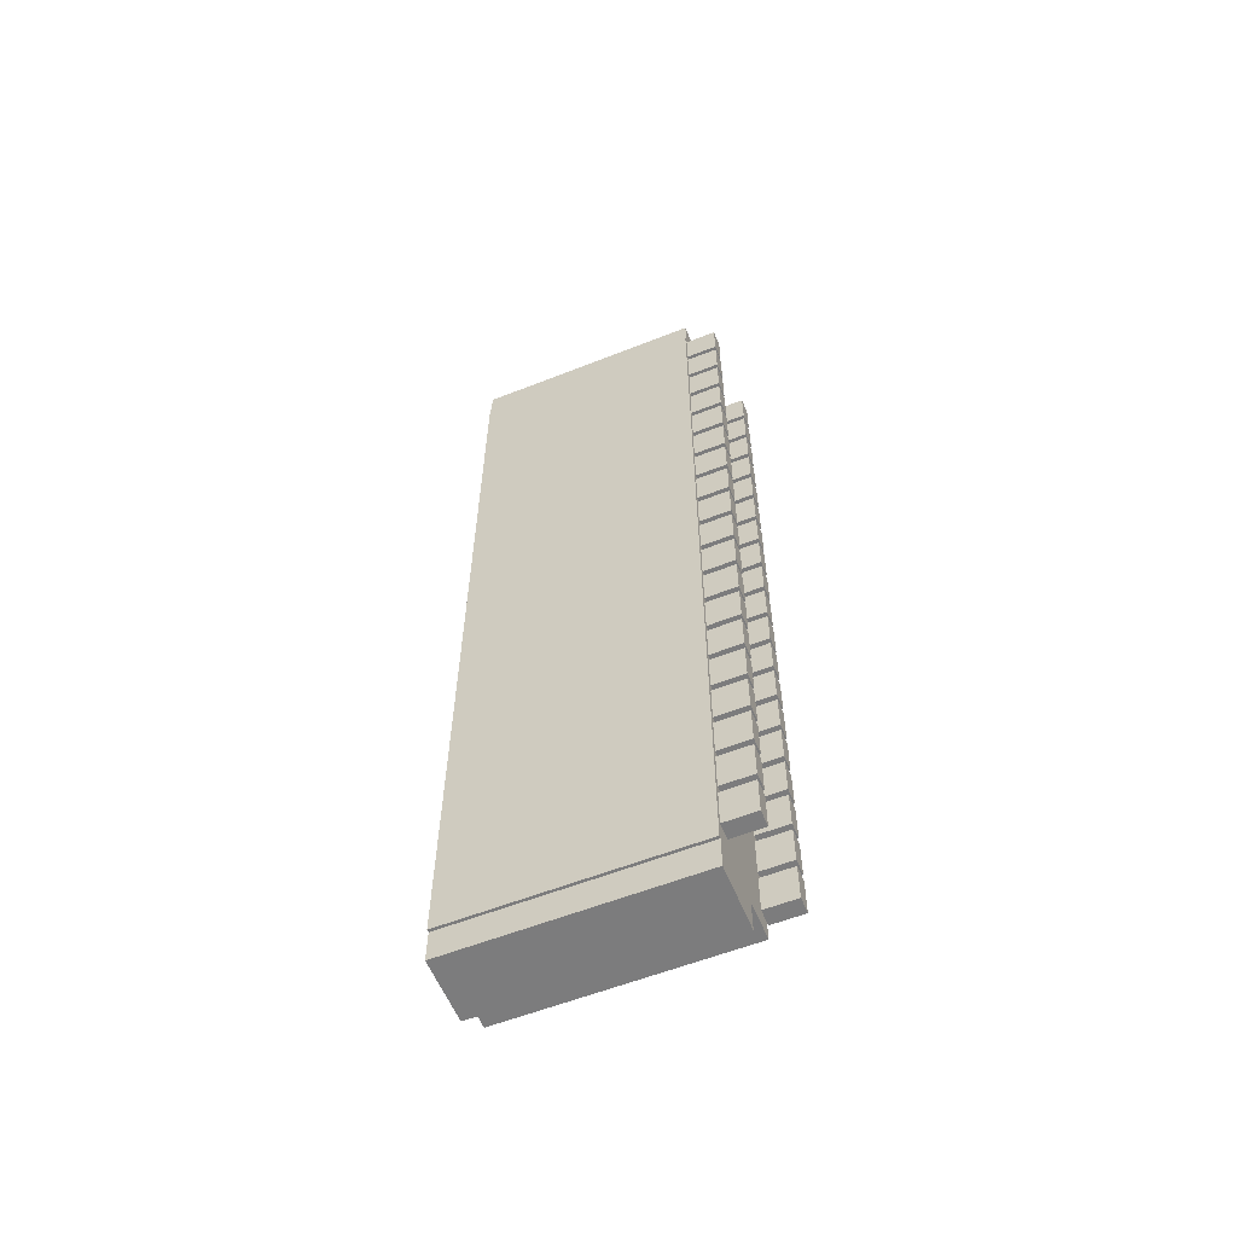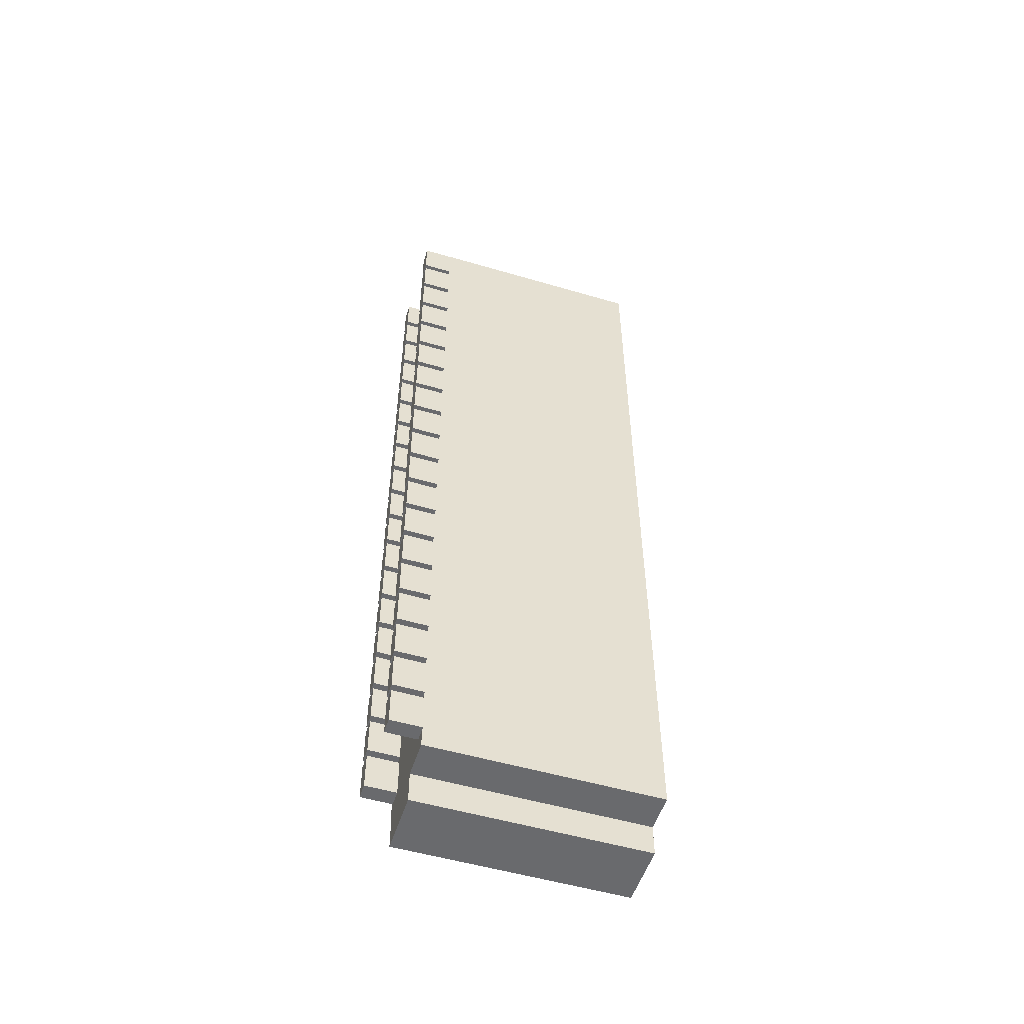
<metadata>
{"format":"obj","ext":"obj","renderer":"f3d","projection":"perspective","resolution":1024,"background":"white","views":[{"elev":-58.8,"azim":112.1,"up":"+Z"},{"elev":-53.0,"azim":-107.5,"up":"+Z"}]}
</metadata>
<code>
o Right_Wall_Right_Wall.001
v 17.25 118 -76.57
v 25.33 134.1 -76.57
v 25.33 118 -76.57
v 17.25 118 -80.47
v 25.33 118 -80.47
v -27.18 118 -76.57
v -27.18 134.1 -76.57
v -25.84 118 -76.57
v -27.18 118 -197.6
v -27.18 134.1 -197.6
v -27.18 118 -217.2
v -27.18 134.1 -217.2
v 17.25 118 157.7
v -19.11 118 177.3
v 17.25 118 177.3
v -19.11 118 110.9
v 17.25 118 110.9
v 17.25 118 107
v -25.84 118 -80.47
v -19.11 118 -76.57
v -19.11 118 -80.47
v 25.82 118 -243.1
v -6.494 118 -226.9
v 25.82 118 -226.9
v 27.18 118 -226.9
v 25.33 118 -217.2
v 17.25 134.1 181.2
v 25.33 118 181.2
v 17.25 118 181.2
v -27.18 118 -163.8
v -27.18 134.1 -170.3
v -27.18 118 -170.3
v 25.33 118 107
v -27.18 118 -174.2
v -27.18 134.1 -174.2
v -27.18 118 -193.7
v -27.18 134.1 -193.7
v -27.18 118 -150.8
v -27.18 134.1 -150.8
v 25.33 118 177.3
v 27.18 118 226.9
v -19.11 118 181.2
v -25.84 118 181.2
v -19.11 134.1 181.2
v -27.18 118 181.2
v -27.18 134.1 181.2
v 25.33 118 130.4
v 25.33 134.1 130.4
v 17.25 118 130.4
v 17.25 134.1 130.4
v -19.11 118 130.4
v -19.11 118 -123.4
v -25.84 118 -123.4
v -19.11 134.1 -123.4
v -19.11 134.1 -80.47
v -19.11 134.1 -100
v -19.11 134.1 177.3
v -25.84 118 177.3
v -19.11 134.1 -103.9
v -19.11 118 -103.9
v -19.11 118 -100
v -25.84 118 -100
v -27.18 134.1 -103.9
v -25.84 118 -103.9
v -27.18 118 163.8
v -25.84 118 163.8
v -27.18 118 177.3
v 17.25 118 -217.2
v -19.11 118 107
v -19.11 118 200.7
v -19.11 134.1 -76.57
v 17.25 134.1 -76.57
v 17.25 118 -197.6
v 17.25 134.1 -217.2
v -25.84 118 107
v -25.84 118 110.9
v 25.33 118 -197.6
v 25.33 134.1 -197.6
v 17.25 134.1 -57.04
v -27.18 118 110.9
v -27.18 134.1 110.9
v -19.11 134.1 110.9
v 17.25 134.1 -80.47
v 25.33 134.1 -80.47
v -25.84 118 130.4
v 25.33 134.1 -100
v -19.11 134.1 107
v 17.25 134.1 -100
v 25.33 134.1 -57.04
v 25.33 118 -57.04
v -27.18 118 -146.9
v -27.18 118 -127.3
v -27.18 134.1 -127.3
v -27.18 134.1 -146.9
v -27.18 118 -98.3
v -27.18 134.1 -100
v -27.18 118 -100
v 17.25 118 134.3
v -27.18 118 -103.9
v -27.18 118 -123.4
v -27.18 134.1 -123.4
v -27.18 134.1 -80.47
v -27.18 118 -80.47
v -19.11 118 -197.6
v -27.18 118 -49.15
v -27.18 134.1 -53.14
v -27.18 118 -53.14
v 17.25 118 -193.7
v -25.84 118 -98.3
v -19.11 118 -53.14
v -25.84 118 -53.14
v -19.11 134.1 -53.14
v -27.18 134.1 -57.04
v -27.18 118 -57.04
v -27.18 118 -33.62
v -27.18 134.1 -33.62
v -27.18 118 -16.38
v -27.18 134.1 -29.71
v -27.18 118 -29.71
v -19.11 118 -57.04
v 25.33 118 204.6
v 17.25 118 204.6
v 25.33 134.1 204.6
v -19.11 134.1 -33.62
v -19.11 118 -33.62
v -27.18 118 -10.18
v -27.18 134.1 -10.18
v -25.84 118 -33.62
v -25.84 118 -197.6
v -19.11 134.1 -197.6
v -27.18 134.1 -6.276
v -27.18 118 -6.276
v -27.18 134.1 13.25
v 25.33 134.1 200.7
v 25.33 118 200.7
v -19.11 134.1 -217.2
v -25.84 118 -217.2
v 25.33 118 -53.14
v 25.33 118 -33.62
v 17.25 134.1 200.7
v 17.25 118 200.7
v 25.33 118 -29.71
v 25.33 134.1 -29.71
v 25.33 134.1 -10.18
v 25.33 134.1 -53.14
v 25.33 134.1 -33.62
v -25.84 118 -193.7
v 17.25 118 -57.04
v 17.25 118 -29.71
v 17.25 134.1 -29.71
v 17.25 118 -53.14
v -27.18 134.1 107
v -27.18 134.1 87.44
v -27.18 118 107
v -27.18 118 87.44
v 17.25 118 -6.276
v 17.25 118 13.25
v 17.25 134.1 -6.276
v -27.18 118 13.25
v 17.25 134.1 -53.14
v -19.11 118 -217.2
v -25.84 118 -226.9
v 25.33 134.1 -6.276
v 17.25 134.1 -33.62
v -19.11 118 -193.7
v -6.494 0 -243.1
v -6.494 118 -243.1
v 25.82 0 -243.1
v 17.25 118 -33.62
v 17.25 134.1 204.6
v 17.25 134.1 -127.3
v 17.25 118 -127.3
v 25.33 134.1 -127.3
v 25.33 134.1 -217.2
v 17.25 134.1 -197.6
v -25.84 0 -226.9
v -19.11 134.1 -174.2
v -19.11 134.1 -193.7
v 17.25 134.1 224.1
v 17.25 134.1 -146.9
v -19.11 134.1 130.4
v 25.33 134.1 -193.7
v 17.25 134.1 -193.7
v 17.25 134.1 -174.2
v 25.33 134.1 -174.2
v -19.11 134.1 -150.8
v -19.11 134.1 -170.3
v -6.494 0 -226.9
v -25.84 118 134.3
v 25.33 134.1 -123.4
v 25.33 118 -123.4
v 17.25 134.1 -123.4
v 25.82 0 -226.9
v -27.18 134.1 130.4
v -27.18 118 130.4
v -19.11 134.1 -146.9
v 17.25 118 -103.9
v 17.25 134.1 -103.9
v 25.33 134.1 -146.9
v 27.18 0 -226.9
v 25.33 134.1 -170.3
v 17.25 134.1 -170.3
v 25.33 134.1 -150.8
v 17.25 134.1 -150.8
v 25.33 134.1 -103.9
v 25.33 118 -103.9
v -25.84 118 87.44
v -25.84 0 226.9
v 25.33 134.1 224.1
v 25.33 118 224.1
v 25.33 118 -193.7
v -19.11 134.1 -127.3
v 25.33 118 -127.3
v 25.33 118 -146.9
v -19.11 134.1 -57.04
v 17.25 118 -123.4
v 25.33 118 -174.2
v -27.18 118 36.68
v -27.18 134.1 36.68
v -27.18 118 17.15
v -27.18 134.1 17.15
v 17.25 118 -174.2
v 25.82 118 226.9
v -27.18 118 49.15
v -27.18 134.1 40.58
v -27.18 118 40.58
v -27.18 118 60.11
v -27.18 134.1 60.11
v -25.84 118 -57.04
v -27.18 118 65.54
v -27.18 134.1 64.02
v -27.18 118 64.02
v 17.25 118 224.1
v 25.82 118 243.1
v -27.18 118 83.54
v -27.18 134.1 83.54
v -27.18 118 153.8
v -25.84 118 153.8
v -27.18 134.1 153.8
v -27.18 134.1 134.3
v -27.18 118 147.5
v -27.18 118 157.7
v -27.18 134.1 157.7
v 17.25 118 -100
v 25.33 134.1 181.2
v 25.33 118 -100
v -6.494 118 226.9
v -6.494 118 243.1
v 17.25 134.1 -10.18
v 17.25 118 -170.3
v 25.33 118 -170.3
v 17.25 134.1 13.25
v 17.25 134.1 177.3
v 25.33 134.1 177.3
v -19.11 134.1 -6.276
v -19.11 134.1 13.25
v -19.11 134.1 -10.18
v -19.11 134.1 -29.71
v -27.18 134.1 177.3
v 25.33 134.1 157.7
v 25.33 134.1 13.25
v -19.11 134.1 200.7
v -19.11 134.1 36.68
v -19.11 134.1 17.15
v -27.18 134.1 200.7
v -25.84 118 200.7
v 25.33 134.1 17.15
v 17.25 134.1 17.15
v 25.33 134.1 36.68
v 17.25 134.1 36.68
v 25.33 118 -150.8
v 25.33 134.1 60.11
v 25.33 134.1 40.58
v 17.25 134.1 40.58
v 17.25 134.1 60.11
v -27.18 118 200.7
v -19.11 134.1 60.11
v -19.11 134.1 40.58
v -19.11 118 204.6
v -25.84 118 204.6
v -19.11 134.1 204.6
v -27.18 118 204.6
v -27.18 134.1 204.6
v -25.84 118 -127.3
v -19.11 118 -127.3
v -19.11 134.1 83.54
v -19.11 134.1 64.02
v -19.11 134.1 224.1
v -19.11 118 224.1
v -25.84 118 213
v -27.18 118 213
v -27.18 134.1 224.1
v -25.84 118 224.1
v 25.33 134.1 64.02
v 17.25 134.1 64.02
v 25.33 134.1 83.54
v 17.25 134.1 83.54
v -25.84 118 -174.2
v 25.33 134.1 110.9
v 17.25 134.1 110.9
v 25.33 134.1 107
v 25.33 134.1 87.44
v 17.25 134.1 87.44
v 17.25 134.1 107
v 17.25 118 -146.9
v -19.11 118 -174.2
v 17.25 134.1 134.3
v 25.33 118 134.3
v 25.33 134.1 134.3
v -19.11 134.1 87.44
v -19.11 118 226.9
v 25.33 134.1 153.8
v 17.25 134.1 153.8
v -19.11 134.1 153.8
v -19.11 134.1 134.3
v -6.494 0 226.9
v -19.11 134.1 157.7
v -25.84 118 -170.3
v 17.25 134.1 157.7
v -25.84 118 -163.8
v 25.33 118 153.8
v -25.84 118 226.9
v -27.18 118 224.1
v -19.11 118 -170.3
v -6.494 0 243.1
v 17.25 118 -150.8
v -25.84 118 -49.15
v 25.82 0 243.1
v 25.82 0 226.9
v -19.11 118 -150.8
v -25.84 118 157.7
v 17.25 118 153.8
v -19.11 118 -146.9
v -19.11 118 134.3
v 27.18 0 226.9
v 25.33 118 157.7
v -25.84 118 -150.8
v -25.84 118 -146.9
v -19.11 118 153.8
v -27.18 118 134.3
v -25.84 118 147.5
v -19.11 118 157.7
v -25.84 118 -32.77
v -19.11 118 -29.71
v 25.33 118 17.15
v 25.33 118 13.25
v -19.11 118 32.77
v 17.25 118 17.15
v -19.11 118 -16.38
v -19.11 118 17.15
v -19.11 118 13.25
v 25.33 118 -10.18
v -25.84 118 17.15
v -25.84 118 13.25
v -25.84 118 -6.276
v 25.33 118 -6.276
v 17.25 118 36.68
v 17.25 118 -10.18
v 25.33 118 40.58
v 17.25 118 40.58
v -19.11 118 36.68
v -19.11 118 40.58
v 25.33 118 36.68
v 17.25 118 60.11
v 17.25 118 64.02
v 25.33 118 60.11
v 25.33 118 64.02
v -25.84 118 -29.71
v -25.84 118 -16.38
v -25.84 118 36.68
v -25.84 118 40.58
v -25.84 118 -10.18
v -19.11 118 -10.18
v -19.11 118 -6.276
v -25.84 118 49.15
v -25.84 118 60.11
v -19.11 118 60.11
v -25.84 118 64.02
v -25.84 118 65.54
v -19.11 118 64.02
v -19.11 118 83.54
v 17.25 118 83.54
v 25.33 118 83.54
v 25.33 118 87.44
v 25.33 118 110.9
v 17.25 118 87.44
v -19.11 118 87.44
v -25.84 118 83.54
f 1 2 3
f 4 1 3
f 4 3 5
f 6 7 8
f 9 10 11
f 12 11 10
f 13 14 15
f 16 17 18
f 19 8 20
f 19 20 21
f 22 23 24
f 25 24 26
f 27 28 29
f 30 31 32
f 33 18 17
f 34 35 36
f 37 36 35
f 38 39 30
f 31 30 39
f 40 28 41
f 29 28 40
f 29 40 15
f 15 42 29
f 42 43 44
f 45 46 43
f 47 48 49
f 50 49 48
f 17 16 49
f 16 51 49
f 52 53 54
f 55 21 56
f 14 57 58
f 17 49 50
f 54 59 60
f 61 62 56
f 63 64 59
f 65 66 58
f 65 58 67
f 26 24 68
f 16 18 69
f 58 43 14
f 43 42 14
f 42 15 14
f 70 29 42
f 7 71 8
f 20 8 71
f 2 1 72
f 68 73 74
f 75 76 16
f 75 16 69
f 77 78 73
f 79 72 1
f 77 26 78
f 80 81 76
f 81 82 76
f 83 4 5
f 83 5 84
f 76 85 80
f 86 84 5
f 69 87 75
f 88 4 83
f 77 25 26
f 2 89 90
f 91 92 93
f 91 93 94
f 95 96 97
f 98 49 51
f 99 63 100
f 101 100 63
f 55 102 19
f 103 19 102
f 103 102 95
f 96 95 102
f 68 104 73
f 55 19 21
f 89 79 90
f 105 106 107
f 73 108 77
f 19 103 95
f 19 95 109
f 110 111 112
f 113 7 114
f 6 114 7
f 115 116 105
f 106 105 116
f 117 118 119
f 120 1 20
f 121 122 123
f 112 124 125
f 126 127 117
f 118 117 127
f 116 128 124
f 10 9 129
f 104 130 129
f 131 132 133
f 28 134 135
f 12 136 137
f 11 12 137
f 138 139 25
f 140 141 134
f 142 143 144
f 129 9 11
f 129 11 137
f 138 145 146
f 129 147 104
f 148 79 1
f 143 149 150
f 90 79 148
f 1 120 148
f 151 148 110
f 121 135 122
f 28 135 41
f 121 41 135
f 152 153 154
f 155 154 153
f 90 148 151
f 90 151 138
f 156 157 158
f 159 133 132
f 138 151 160
f 138 160 145
f 141 70 122
f 29 70 141
f 137 161 162
f 23 162 161
f 163 156 158
f 29 141 140
f 151 164 160
f 104 165 108
f 139 142 25
f 146 139 138
f 22 166 167
f 161 68 23
f 68 24 23
f 23 22 167
f 135 134 141
f 22 168 166
f 151 125 169
f 123 122 170
f 108 73 104
f 161 104 68
f 151 169 164
f 130 136 12
f 130 12 10
f 171 172 173
f 135 141 122
f 174 74 175
f 174 175 78
f 129 137 176
f 162 176 137
f 35 177 178
f 35 178 37
f 122 179 170
f 180 172 171
f 16 181 51
f 182 183 184
f 182 184 185
f 186 187 31
f 23 167 188
f 166 188 167
f 85 189 51
f 39 186 31
f 190 191 192
f 168 22 24
f 193 168 24
f 85 194 195
f 196 94 93
f 23 188 176
f 23 176 162
f 192 197 198
f 51 181 85
f 194 85 181
f 173 199 180
f 193 24 200
f 25 200 24
f 201 202 203
f 204 203 202
f 205 206 190
f 180 171 173
f 195 80 85
f 86 88 83
f 198 205 190
f 198 190 192
f 75 207 208
f 209 179 210
f 63 59 54
f 63 54 101
f 211 108 183
f 93 212 196
f 123 209 121
f 191 25 213
f 191 213 172
f 2 72 79
f 108 211 77
f 213 25 214
f 96 102 56
f 55 56 102
f 211 25 77
f 84 86 83
f 206 25 191
f 113 215 71
f 113 71 7
f 191 172 216
f 79 89 2
f 116 124 112
f 116 112 106
f 217 211 185
f 213 173 172
f 164 146 145
f 164 145 160
f 169 139 164
f 146 164 139
f 106 112 111
f 107 106 111
f 218 219 220
f 221 220 219
f 185 222 217
f 223 41 210
f 192 191 216
f 110 112 125
f 224 225 226
f 121 210 41
f 183 108 184
f 216 197 192
f 227 228 224
f 225 224 228
f 113 114 229
f 113 229 215
f 120 215 229
f 230 231 232
f 210 233 223
f 234 223 233
f 235 236 230
f 231 230 236
f 172 52 216
f 237 238 239
f 179 122 233
f 217 25 211
f 195 194 80
f 194 81 80
f 239 240 241
f 242 65 243
f 88 244 4
f 44 43 46
f 245 28 27
f 246 86 5
f 247 248 233
f 233 122 247
f 249 144 143
f 249 143 150
f 191 190 206
f 250 251 222
f 134 28 245
f 163 158 252
f 246 244 88
f 246 88 86
f 253 15 40
f 253 40 254
f 131 133 255
f 256 255 133
f 197 206 198
f 205 198 206
f 127 257 258
f 127 258 118
f 67 58 259
f 259 58 57
f 251 250 202
f 40 260 254
f 197 60 244
f 197 216 60
f 261 163 252
f 246 25 206
f 5 25 246
f 44 262 42
f 263 264 221
f 206 197 244
f 206 244 246
f 265 266 262
f 25 217 251
f 217 222 251
f 101 54 53
f 100 101 53
f 70 42 262
f 52 54 60
f 267 268 269
f 270 269 268
f 27 29 140
f 25 251 271
f 272 273 274
f 272 274 275
f 265 276 266
f 70 262 266
f 219 263 221
f 228 277 278
f 228 278 225
f 279 280 281
f 282 283 280
f 283 281 280
f 284 53 52
f 284 52 285
f 286 287 231
f 266 276 43
f 45 43 276
f 37 178 147
f 36 37 147
f 60 216 52
f 281 288 289
f 290 291 282
f 290 282 280
f 236 286 231
f 292 293 288
f 294 295 296
f 297 296 295
f 93 92 284
f 298 36 147
f 247 122 279
f 279 289 247
f 70 279 122
f 93 284 212
f 285 212 284
f 210 121 209
f 48 299 300
f 48 300 50
f 147 165 104
f 70 266 280
f 70 280 279
f 233 210 179
f 301 302 303
f 301 303 304
f 52 172 285
f 172 305 285
f 222 108 165
f 165 306 222
f 181 82 81
f 181 81 194
f 66 208 58
f 58 208 43
f 98 307 308
f 309 308 307
f 147 129 176
f 310 153 87
f 152 87 153
f 311 247 289
f 312 308 309
f 284 92 91
f 307 313 312
f 307 312 309
f 284 176 53
f 98 313 307
f 239 314 315
f 239 315 240
f 247 311 316
f 61 56 21
f 57 317 243
f 32 31 318
f 31 187 318
f 41 47 308
f 98 308 49
f 49 308 47
f 27 140 245
f 134 245 140
f 279 281 289
f 35 34 298
f 306 177 298
f 97 96 62
f 96 56 62
f 254 260 319
f 254 319 253
f 290 208 293
f 280 208 290
f 243 259 57
f 320 30 32
f 320 32 318
f 63 99 64
f 60 59 64
f 262 44 46
f 262 46 265
f 109 95 97
f 109 97 62
f 36 298 34
f 312 321 308
f 311 289 293
f 311 293 322
f 100 53 64
f 100 64 99
f 292 288 281
f 292 281 283
f 290 293 323
f 290 323 291
f 324 250 306
f 250 222 306
f 15 253 319
f 179 209 123
f 179 123 170
f 21 244 61
f 60 61 244
f 10 129 130
f 306 298 318
f 306 318 324
f 292 323 293
f 289 288 293
f 260 13 319
f 60 64 62
f 60 62 61
f 161 137 136
f 266 43 208
f 318 298 176
f 104 161 130
f 136 130 161
f 64 176 62
f 53 176 64
f 322 208 311
f 298 147 176
f 320 318 176
f 175 74 73
f 62 176 109
f 19 109 176
f 20 71 120
f 215 120 71
f 325 248 316
f 175 73 78
f 202 326 204
f 326 202 250
f 327 105 107
f 327 107 111
f 234 233 248
f 25 5 3
f 90 138 25
f 78 26 174
f 229 114 8
f 6 8 114
f 247 316 248
f 74 174 68
f 26 68 174
f 2 90 3
f 271 204 326
f 229 111 120
f 111 110 120
f 110 148 120
f 211 182 185
f 151 110 125
f 234 328 223
f 329 223 328
f 201 203 251
f 250 330 326
f 250 324 330
f 20 4 21
f 244 21 4
f 4 20 1
f 316 311 208
f 35 298 177
f 312 313 321
f 329 41 223
f 184 222 185
f 322 293 208
f 280 266 208
f 165 147 178
f 66 331 208
f 306 165 177
f 178 177 165
f 172 180 305
f 313 332 321
f 222 184 108
f 173 213 214
f 313 98 332
f 211 183 182
f 214 305 180
f 308 321 41
f 324 318 187
f 251 202 201
f 326 333 305
f 326 305 271
f 186 324 187
f 214 25 271
f 98 334 332
f 335 41 329
f 271 305 214
f 15 319 13
f 173 214 199
f 333 326 330
f 333 285 305
f 40 336 260
f 271 251 203
f 336 13 260
f 186 330 324
f 212 285 196
f 196 285 333
f 13 336 332
f 186 39 337
f 38 337 39
f 40 41 336
f 321 336 41
f 333 338 196
f 38 30 320
f 38 320 337
f 332 336 321
f 94 196 338
f 91 94 338
f 284 91 338
f 214 180 199
f 314 339 315
f 334 315 339
f 338 337 176
f 203 204 271
f 340 240 189
f 240 315 189
f 334 189 315
f 176 337 320
f 341 241 340
f 341 340 189
f 240 340 241
f 176 284 338
f 339 342 13
f 334 339 332
f 241 237 239
f 337 338 333
f 337 333 330
f 98 51 334
f 189 334 51
f 16 82 181
f 259 243 65
f 186 337 330
f 69 310 87
f 76 75 208
f 76 208 85
f 16 76 82
f 154 75 152
f 152 75 87
f 237 241 341
f 237 341 238
f 343 344 125
f 243 317 331
f 66 65 242
f 66 242 331
f 111 176 327
f 343 125 128
f 327 128 115
f 327 115 105
f 116 115 128
f 125 124 128
f 332 339 13
f 14 13 342
f 19 176 8
f 345 41 346
f 157 347 348
f 156 349 157
f 57 14 317
f 342 317 14
f 142 149 143
f 348 345 346
f 348 346 157
f 238 331 342
f 238 342 339
f 249 150 149
f 314 239 238
f 314 238 339
f 350 347 351
f 142 352 25
f 353 350 351
f 353 351 354
f 242 243 331
f 342 331 317
f 139 169 142
f 149 142 169
f 169 125 149
f 351 256 354
f 331 238 208
f 238 341 208
f 341 189 208
f 189 85 208
f 149 125 344
f 220 221 353
f 221 264 353
f 354 355 208
f 352 356 25
f 41 25 356
f 346 41 356
f 144 352 142
f 346 356 163
f 357 268 348
f 347 157 349
f 349 156 358
f 349 358 149
f 259 65 67
f 149 358 249
f 359 360 273
f 265 46 276
f 45 276 46
f 347 361 357
f 348 347 357
f 360 357 362
f 363 41 345
f 3 90 25
f 41 363 359
f 283 282 291
f 358 156 356
f 358 356 352
f 360 359 363
f 360 363 357
f 323 292 291
f 283 291 292
f 358 352 249
f 144 249 352
f 356 156 163
f 273 272 359
f 325 328 234
f 234 248 325
f 349 149 344
f 364 365 366
f 365 367 366
f 41 366 367
f 257 349 258
f 344 258 349
f 258 368 118
f 344 368 258
f 119 118 368
f 359 366 41
f 364 360 362
f 188 166 168
f 188 168 193
f 369 117 119
f 369 119 368
f 362 357 361
f 188 193 329
f 200 329 193
f 347 263 361
f 176 188 208
f 343 368 344
f 370 371 362
f 370 362 361
f 327 176 128
f 353 208 370
f 219 218 370
f 361 263 370
f 219 370 263
f 325 329 328
f 128 176 343
f 369 176 372
f 368 176 369
f 218 220 353
f 218 353 370
f 316 188 329
f 335 329 200
f 226 225 371
f 225 278 371
f 373 374 349
f 351 347 374
f 349 374 347
f 371 375 224
f 371 224 226
f 208 188 316
f 325 316 329
f 372 355 374
f 372 374 373
f 228 227 376
f 377 277 376
f 132 355 354
f 132 354 159
f 231 287 378
f 232 231 378
f 369 372 126
f 369 126 117
f 224 375 376
f 224 376 227
f 379 230 232
f 379 232 378
f 255 351 374
f 256 351 255
f 376 378 377
f 378 380 377
f 365 377 380
f 365 364 377
f 362 377 364
f 257 373 349
f 380 381 382
f 132 131 355
f 131 255 355
f 374 355 255
f 371 208 375
f 371 370 208
f 376 375 208
f 353 354 208
f 127 126 372
f 373 257 372
f 127 372 257
f 382 297 365
f 343 176 368
f 372 176 355
f 296 383 367
f 365 380 382
f 8 176 229
f 208 355 176
f 229 176 111
f 159 354 133
f 133 354 256
f 346 261 157
f 252 157 261
f 252 158 157
f 163 261 346
f 348 268 345
f 267 345 268
f 350 353 264
f 264 347 350
f 295 365 297
f 268 357 270
f 274 364 275
f 360 364 274
f 294 367 365
f 294 365 295
f 275 364 272
f 366 272 364
f 345 267 363
f 269 363 267
f 366 359 272
f 357 363 270
f 269 270 363
f 273 360 274
f 347 264 263
f 362 371 278
f 228 376 277
f 41 335 25
f 278 277 362
f 377 362 277
f 41 367 383
f 380 378 287
f 335 200 25
f 286 380 287
f 383 384 41
f 33 385 41
f 294 296 367
f 296 297 382
f 296 382 383
f 384 386 302
f 303 302 386
f 382 387 386
f 383 382 386
f 383 386 384
f 75 154 155
f 75 155 207
f 388 235 230
f 388 230 379
f 155 153 207
f 388 236 235
f 207 388 208
f 379 208 388
f 376 208 378
f 69 387 310
f 380 286 381
f 153 310 207
f 387 207 310
f 381 286 388
f 236 388 286
f 387 382 381
f 207 387 381
f 207 381 388
f 379 378 208
f 17 300 299
f 17 50 300
f 304 18 301
f 33 301 18
f 33 302 301
f 18 304 386
f 303 386 304
f 384 33 41
f 33 384 302
f 386 69 18
f 387 69 386
f 41 385 47
f 385 299 47
f 299 48 47
f 385 17 299
f 33 17 385

</code>
